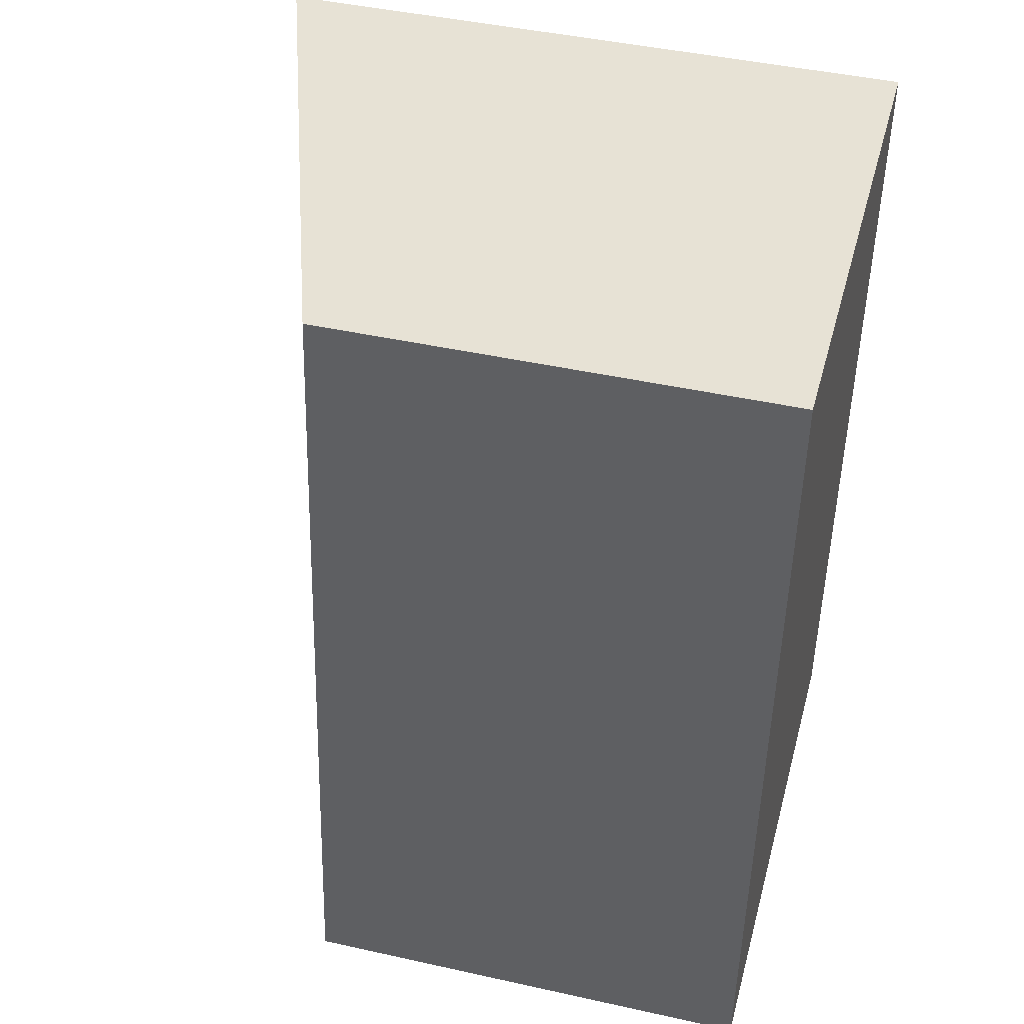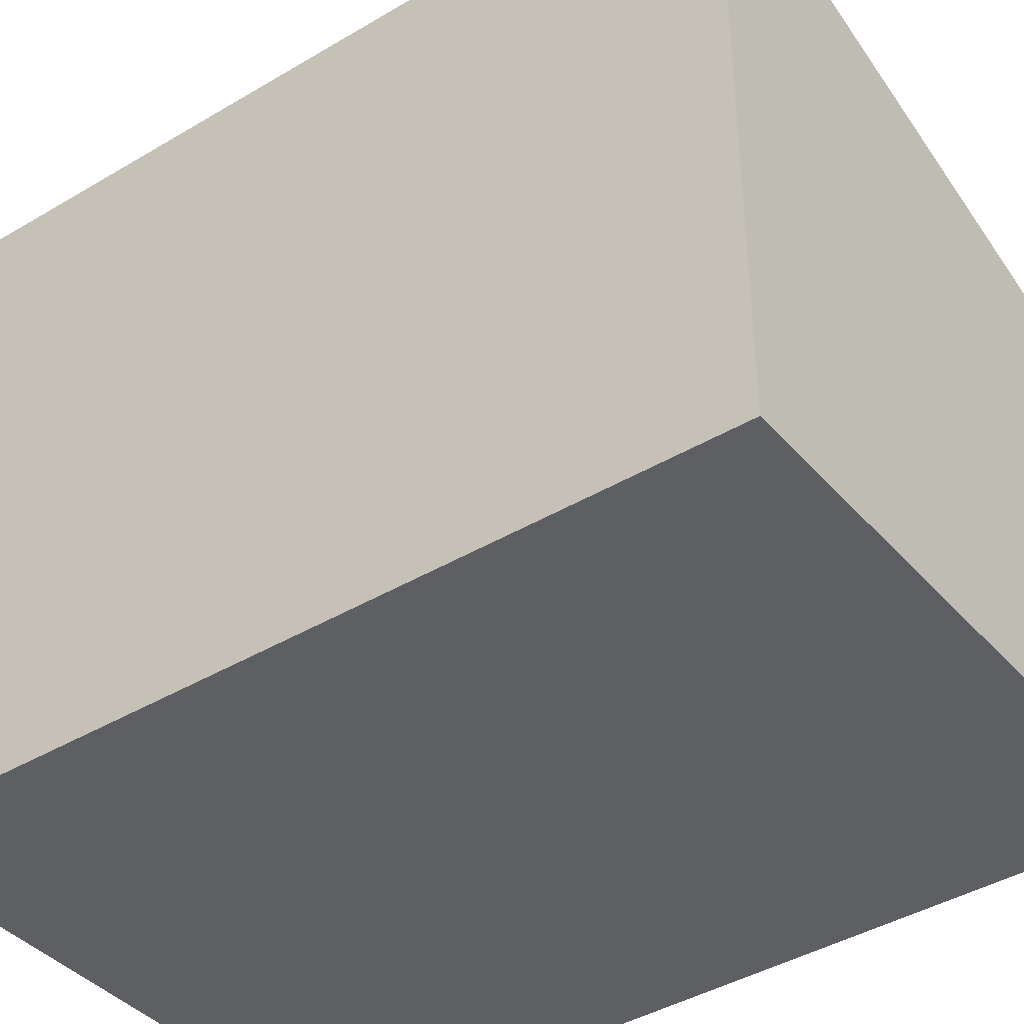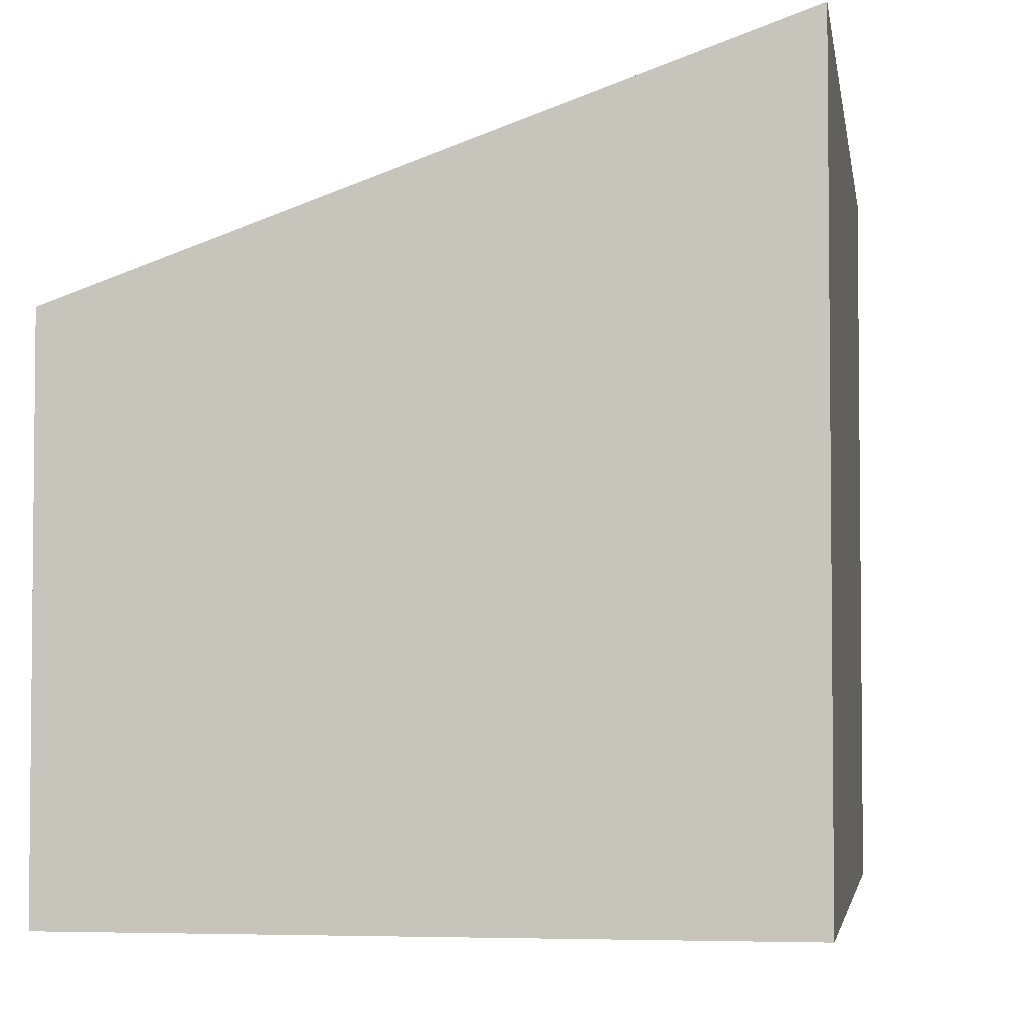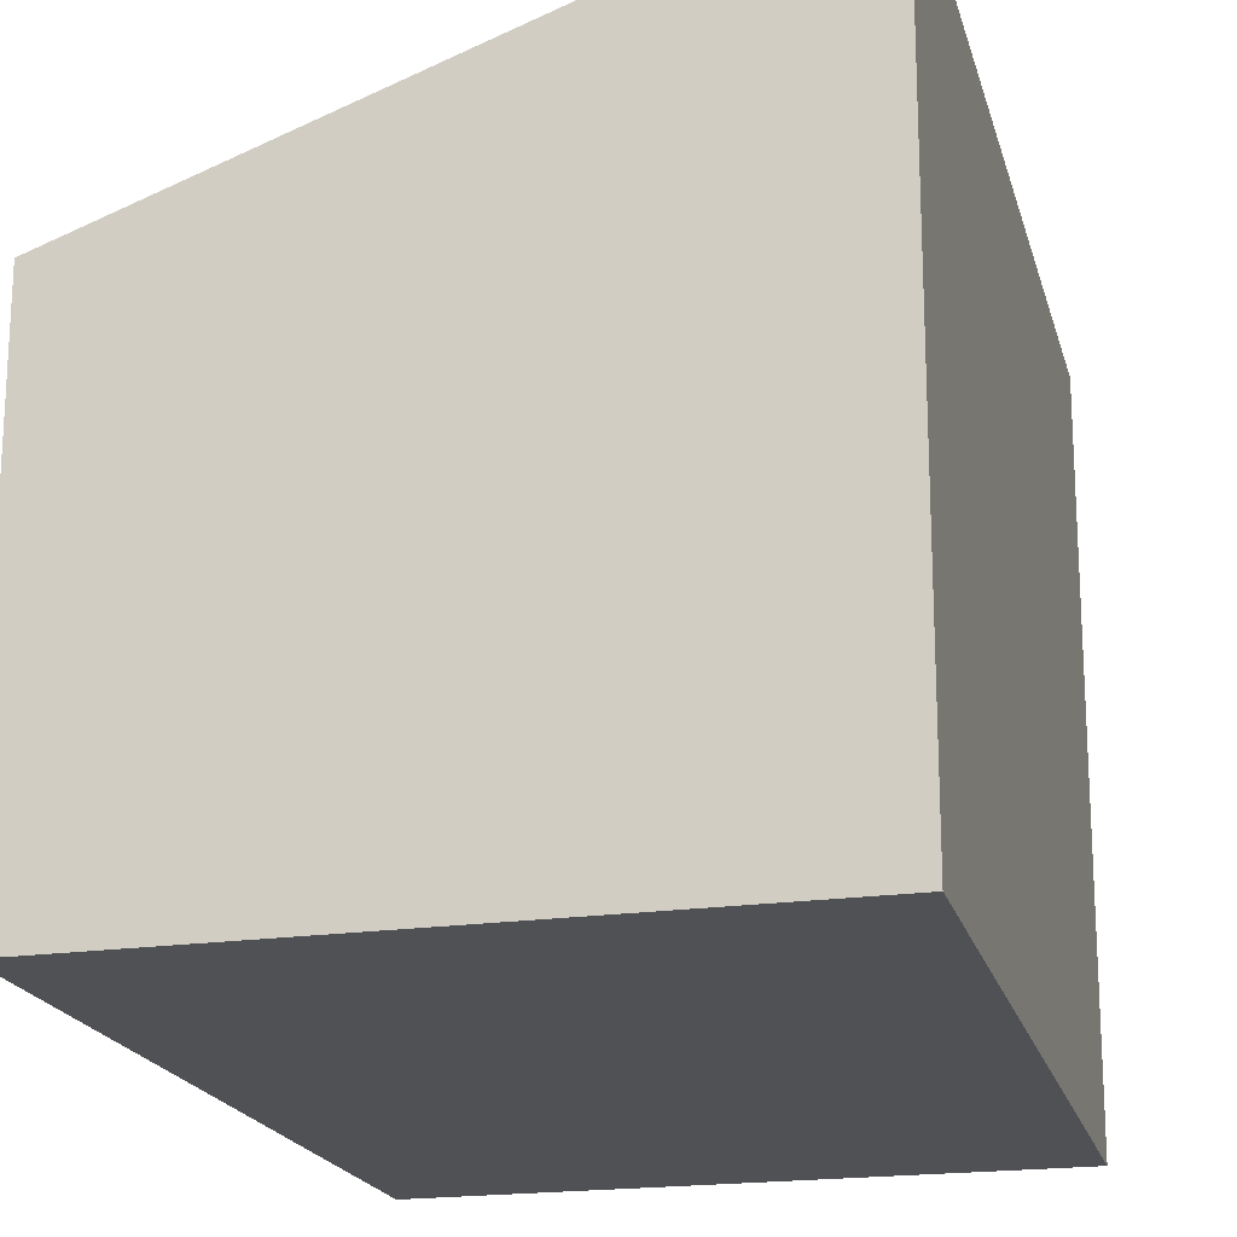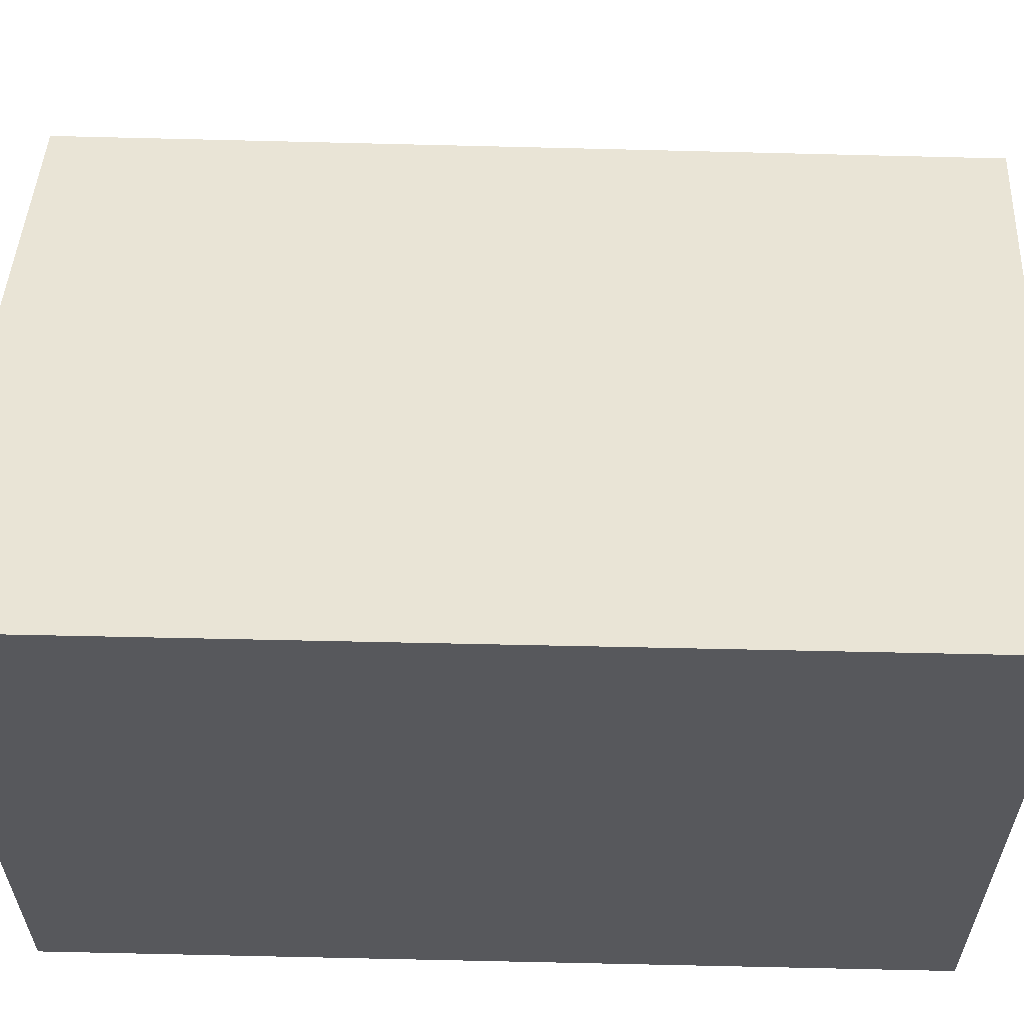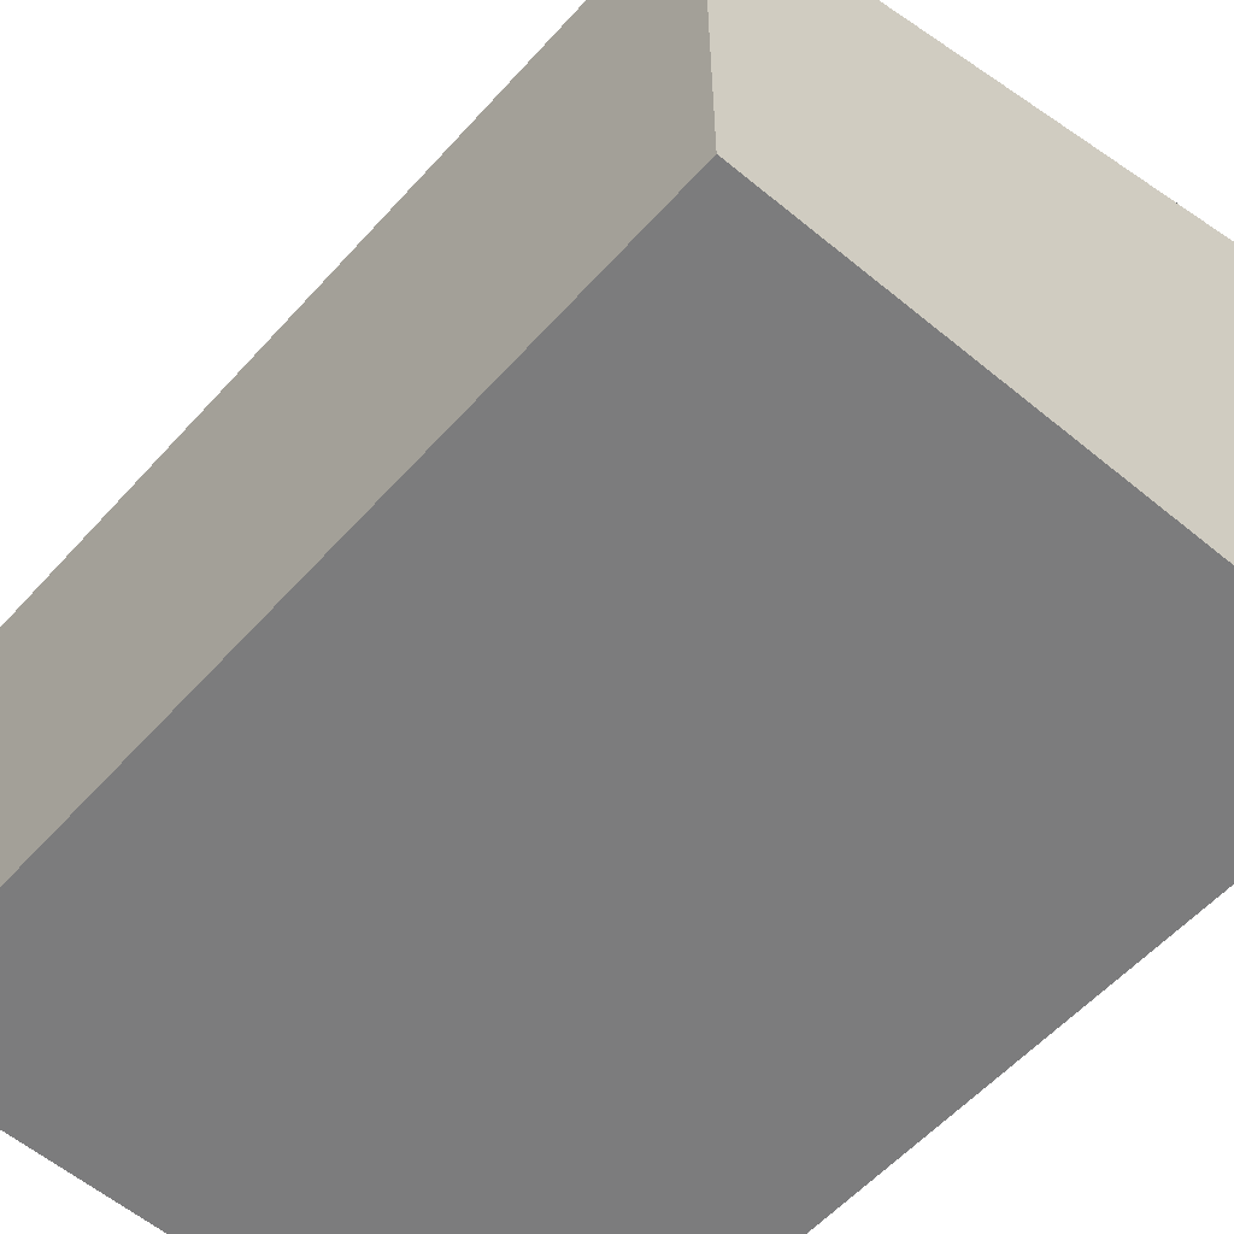
<metadata>
{"format":"obj","ext":"obj","renderer":"f3d","projection":"perspective","resolution":1024,"background":"white","views":[{"elev":44.2,"azim":-75.4,"up":"+Z"},{"elev":-41.2,"azim":131.9,"up":"+Y"},{"elev":-3.9,"azim":14.3,"up":"+Y"},{"elev":-19.5,"azim":19.7,"up":"+Y"},{"elev":61.4,"azim":97.3,"up":"+Y"},{"elev":-58.8,"azim":-36.1,"up":"+Y"}]}
</metadata>
<code>
v  3.074 3.538 -0.261
v  0.428 2.449 4.435
v  3.544 3.538 4.203
v  0 2.463 1.508e-16
v  3.544 -2.574e-16 4.203
v  3.074 1.598e-17 -0.261
v  0 0 0
v  0.428 -2.716e-16 4.435
g defaultobject
f 1 2 3
f 2 1 4
f 5 1 3
f 1 5 6
f 6 4 1
f 4 6 7
f 7 2 4
f 2 7 8
f 2 5 3
f 5 2 8
f 8 6 5
f 6 8 7

</code>
